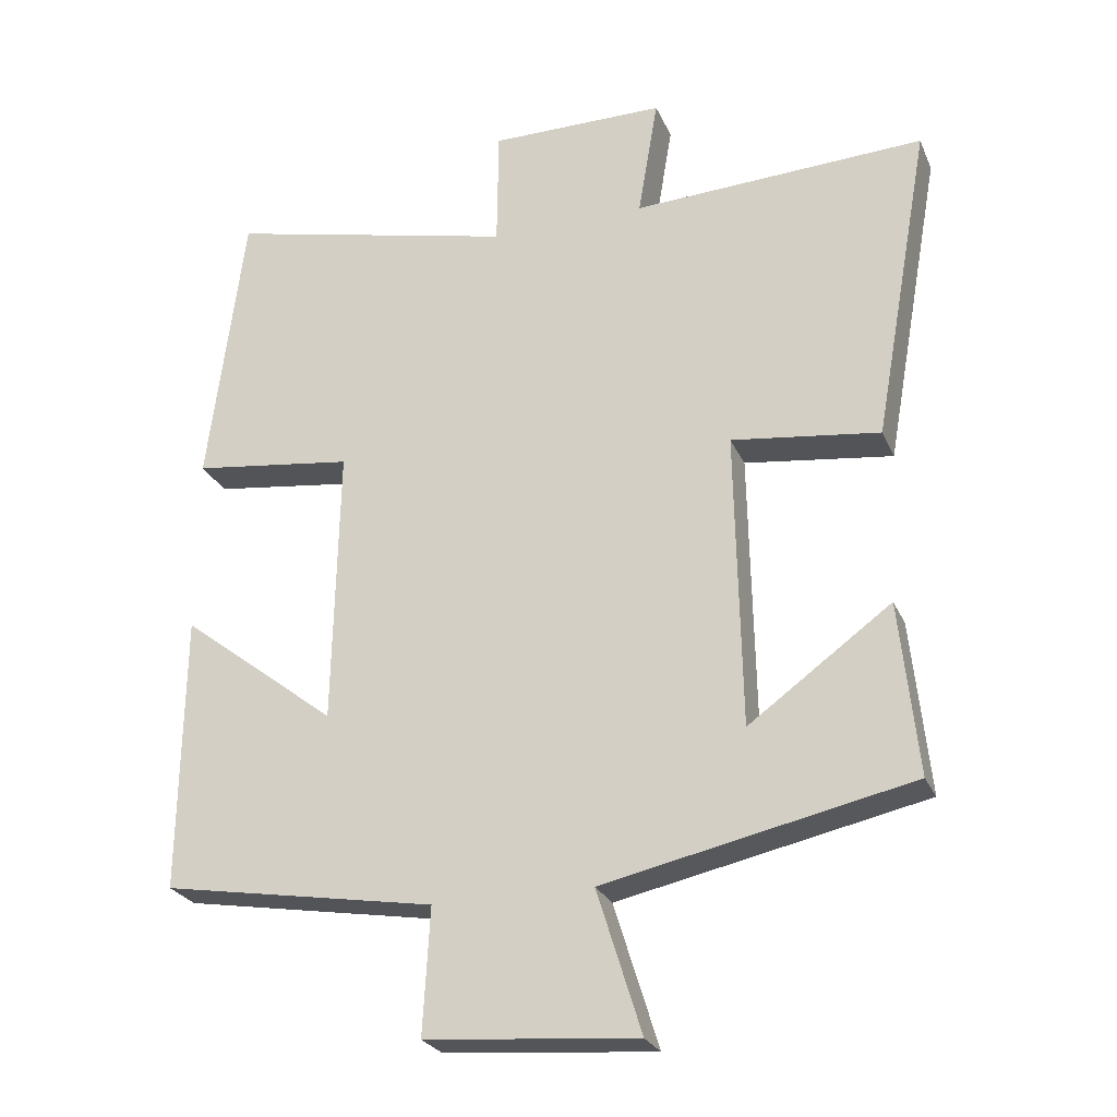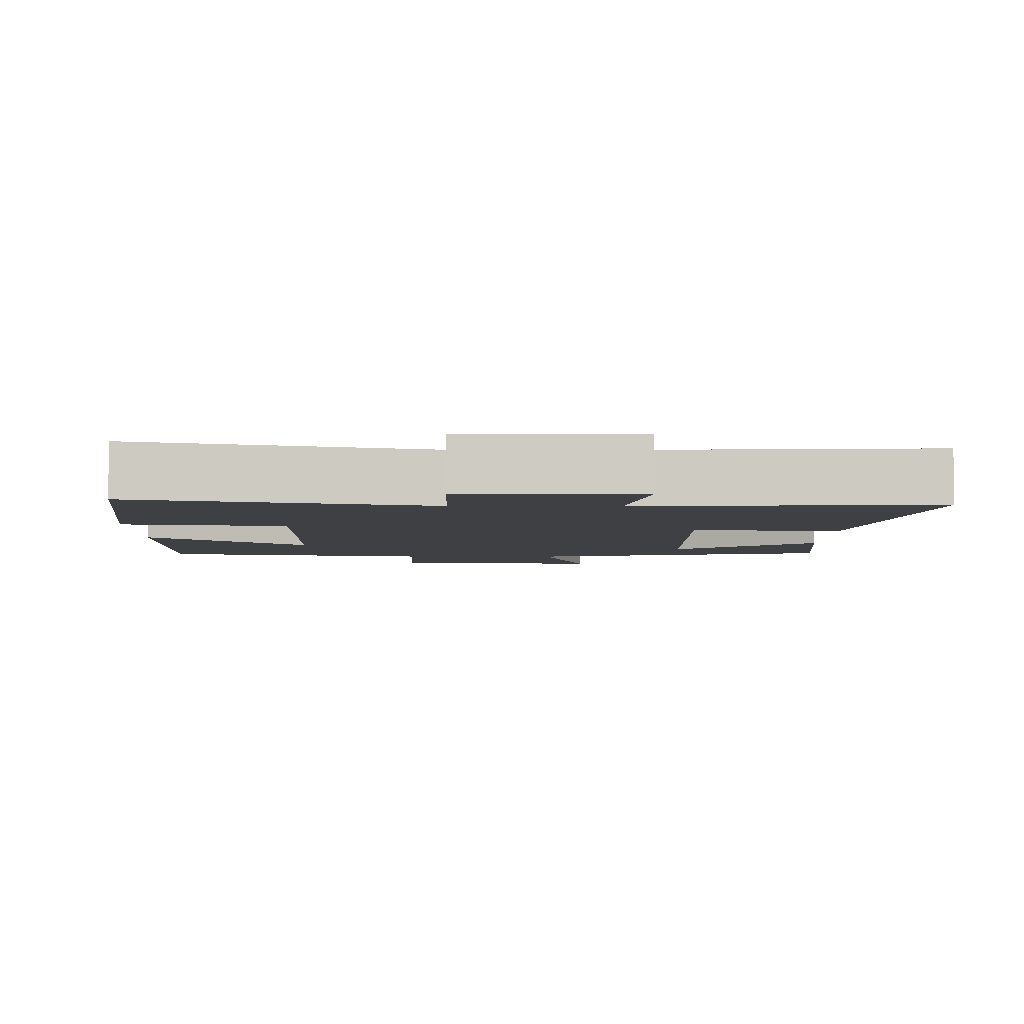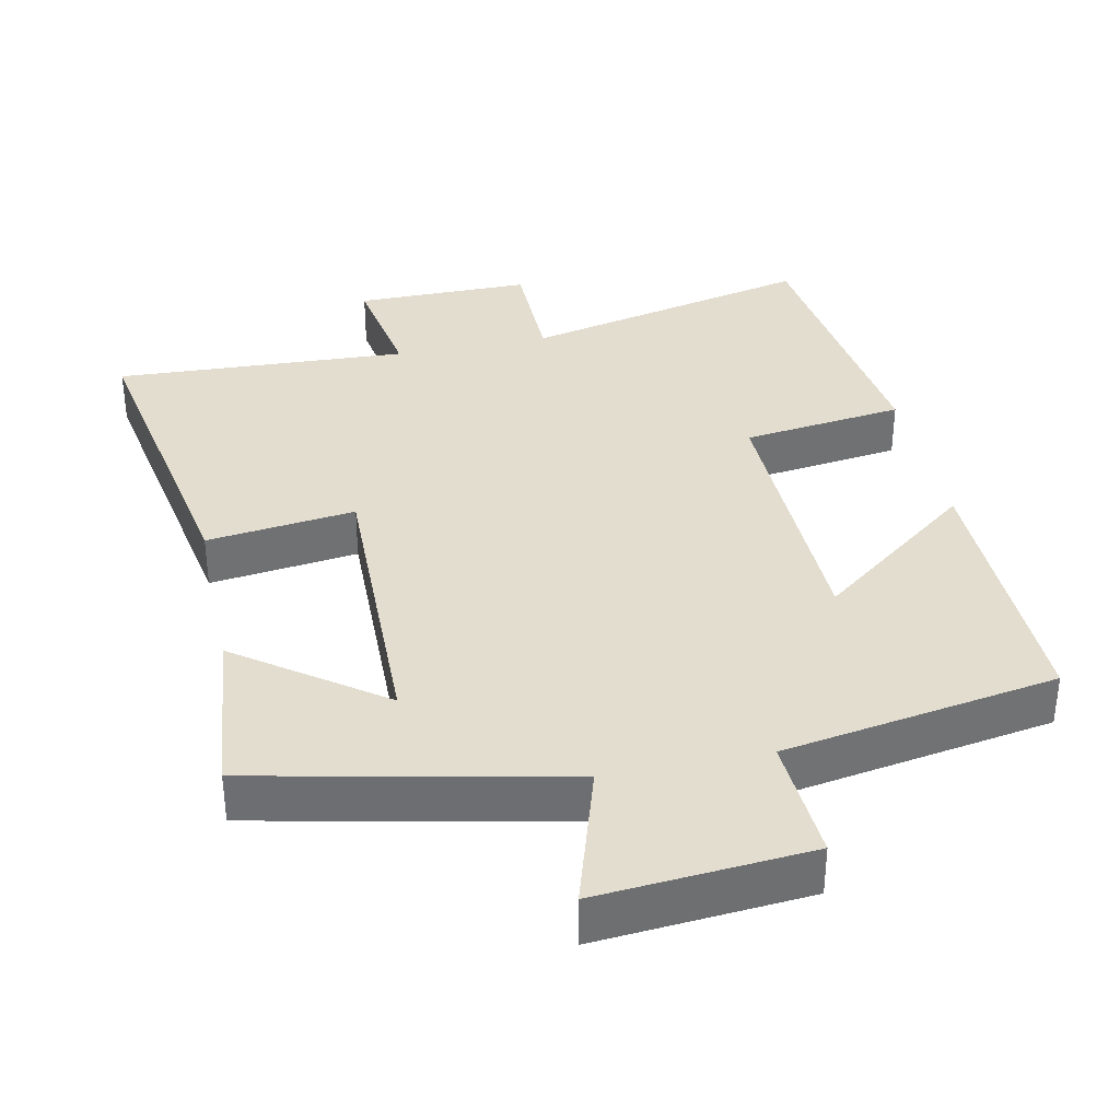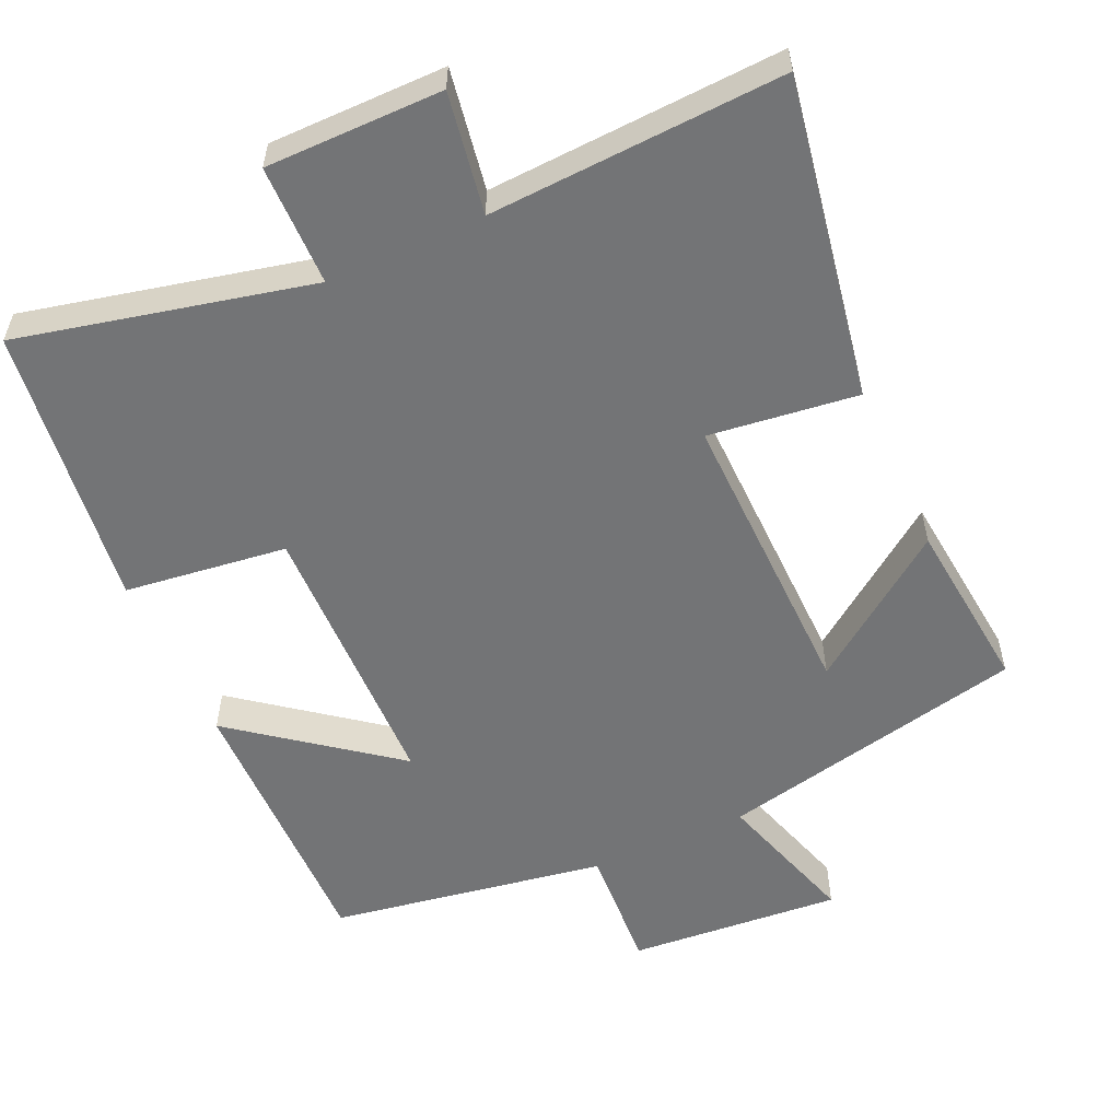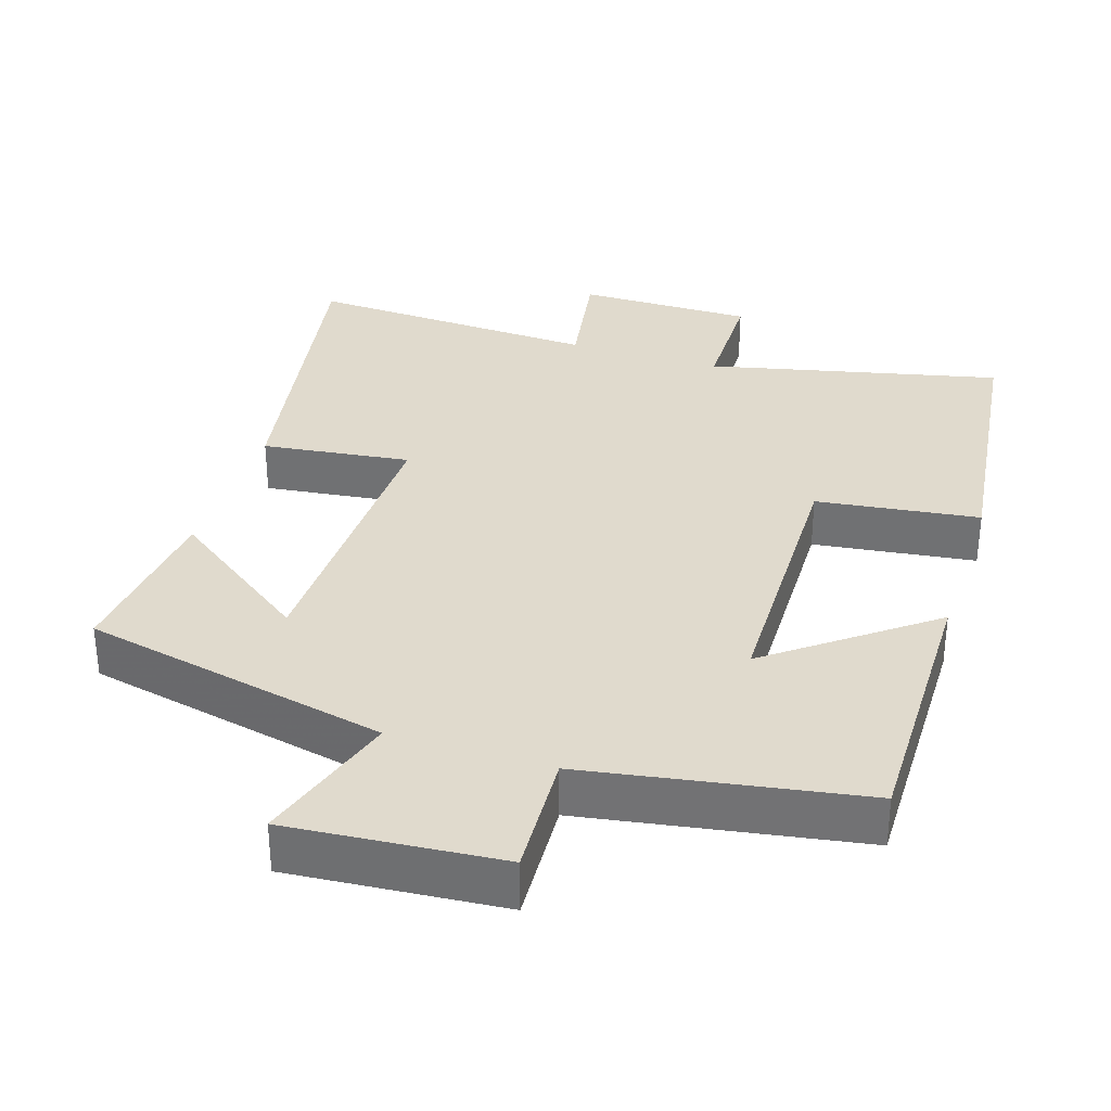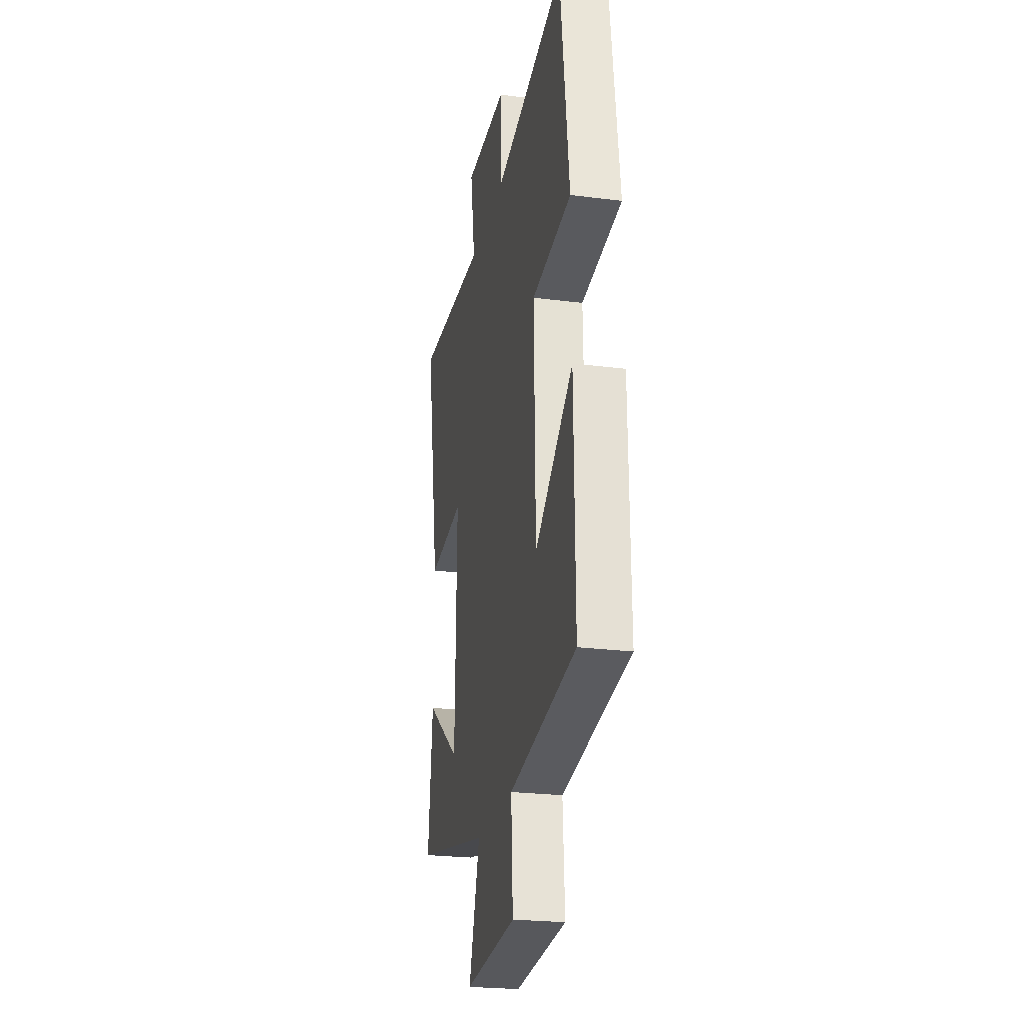
<metadata>
{"format":"obj","ext":"obj","renderer":"f3d","projection":"perspective","resolution":1024,"background":"white","views":[{"elev":-25.6,"azim":19.6,"up":"+Z"},{"elev":-4.7,"azim":-0.3,"up":"+Y"},{"elev":35.6,"azim":168.1,"up":"+Y"},{"elev":-56.1,"azim":24.4,"up":"+Y"},{"elev":33.1,"azim":-162.1,"up":"+Y"},{"elev":-24.3,"azim":-101.9,"up":"+Z"}]}
</metadata>
<code>
v -0.45 0.07 0.593
v -0.046 0.07 0.5
v -0.044 0.07 0.667
v 0.2 0.07 0.667
v 0.172 0.07 0.5
v 0.579 0.07 0.52
v 0.5 0.07 0.077
v 0.294 0.07 0.103
v 0.302 0.07 -0.311
v 0.5 0.07 -0.167
v 0.525 0.07 -0.408
v 0.098 0.07 -0.5
v 0.16 0.07 -0.699
v -0.134 0.07 -0.675
v -0.124 0.07 -0.5
v -0.505 0.07 -0.436
v -0.5 0.07 -0.05
v -0.283 0.07 -0.217
v -0.275 0.07 0.171
v -0.5 0.07 0.2
v -0.45 0 0.593
v -0.046 0 0.5
v -0.044 0 0.667
v 0.2 0 0.667
v 0.172 0 0.5
v 0.579 0 0.52
v 0.5 0 0.077
v 0.294 0 0.103
v 0.302 0 -0.311
v 0.5 0 -0.167
v 0.525 0 -0.408
v 0.098 0 -0.5
v 0.16 0 -0.699
v -0.134 0 -0.675
v -0.124 0 -0.5
v -0.505 0 -0.436
v -0.5 0 -0.05
v -0.283 0 -0.217
v -0.275 0 0.171
v -0.5 0 0.2
f 19 20 1 2
f 18 19 2
f 15 16 17 18
f 15 18 2
f 12 13 14 15
f 12 15 2
f 9 10 11 12
f 8 9 12 2
f 5 6 7 8
f 5 8 2 3
f 3 4 5
f 22 21 40 39
f 22 39 38
f 38 37 36 35
f 22 38 35
f 35 34 33 32
f 22 35 32
f 32 31 30 29
f 22 32 29 28
f 28 27 26 25
f 23 22 28 25
f 25 24 23
f 1 21 22 2
f 2 22 23 3
f 3 23 24 4
f 4 24 25 5
f 5 25 26 6
f 6 26 27 7
f 7 27 28 8
f 8 28 29 9
f 9 29 30 10
f 10 30 31 11
f 11 31 32 12
f 12 32 33 13
f 13 33 34 14
f 14 34 35 15
f 15 35 36 16
f 16 36 37 17
f 17 37 38 18
f 18 38 39 19
f 19 39 40 20
f 20 40 21 1

</code>
